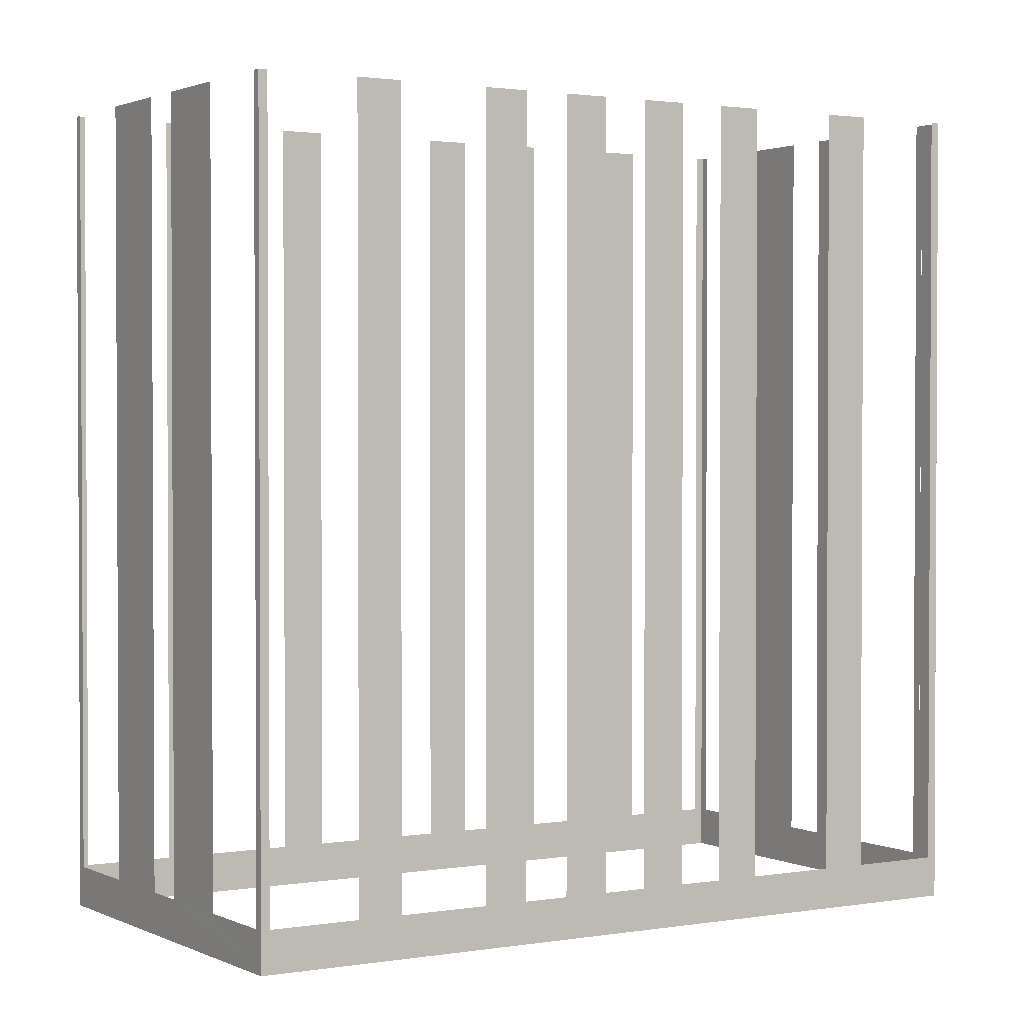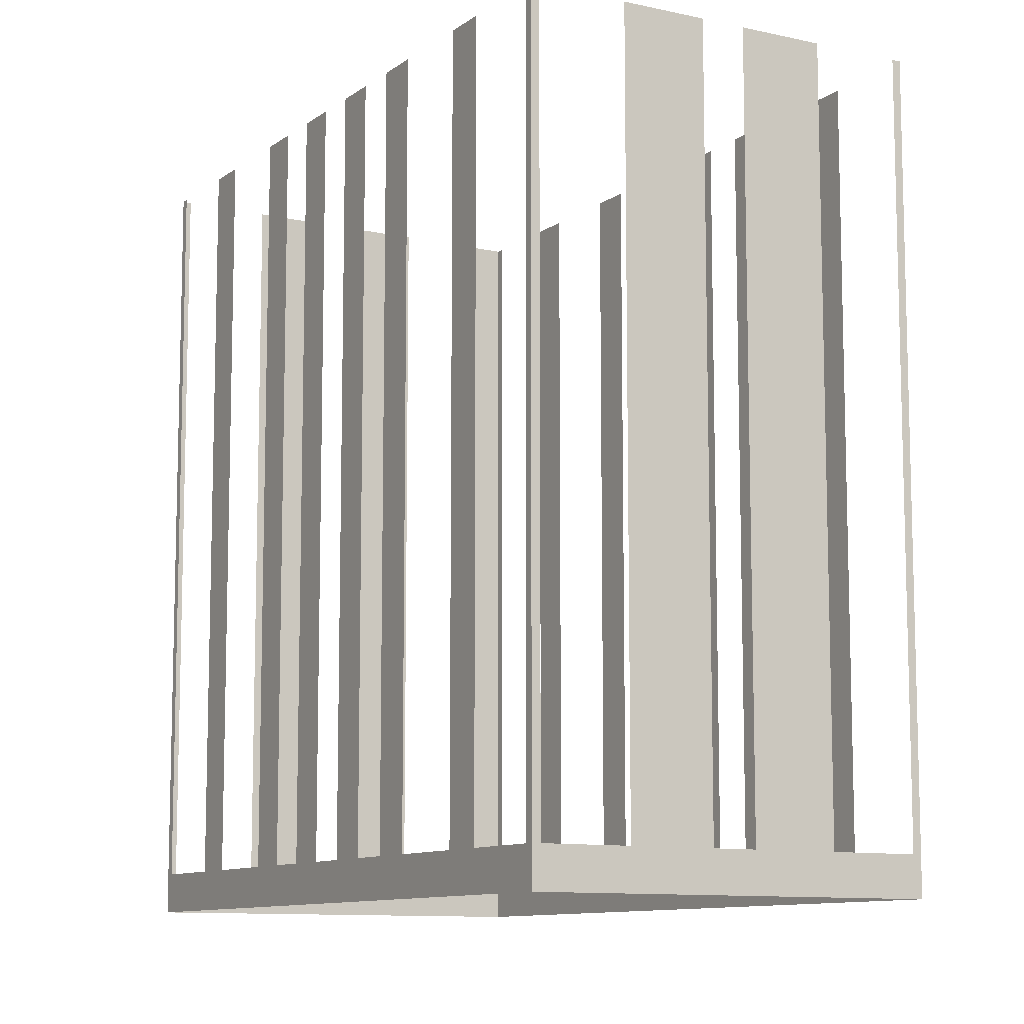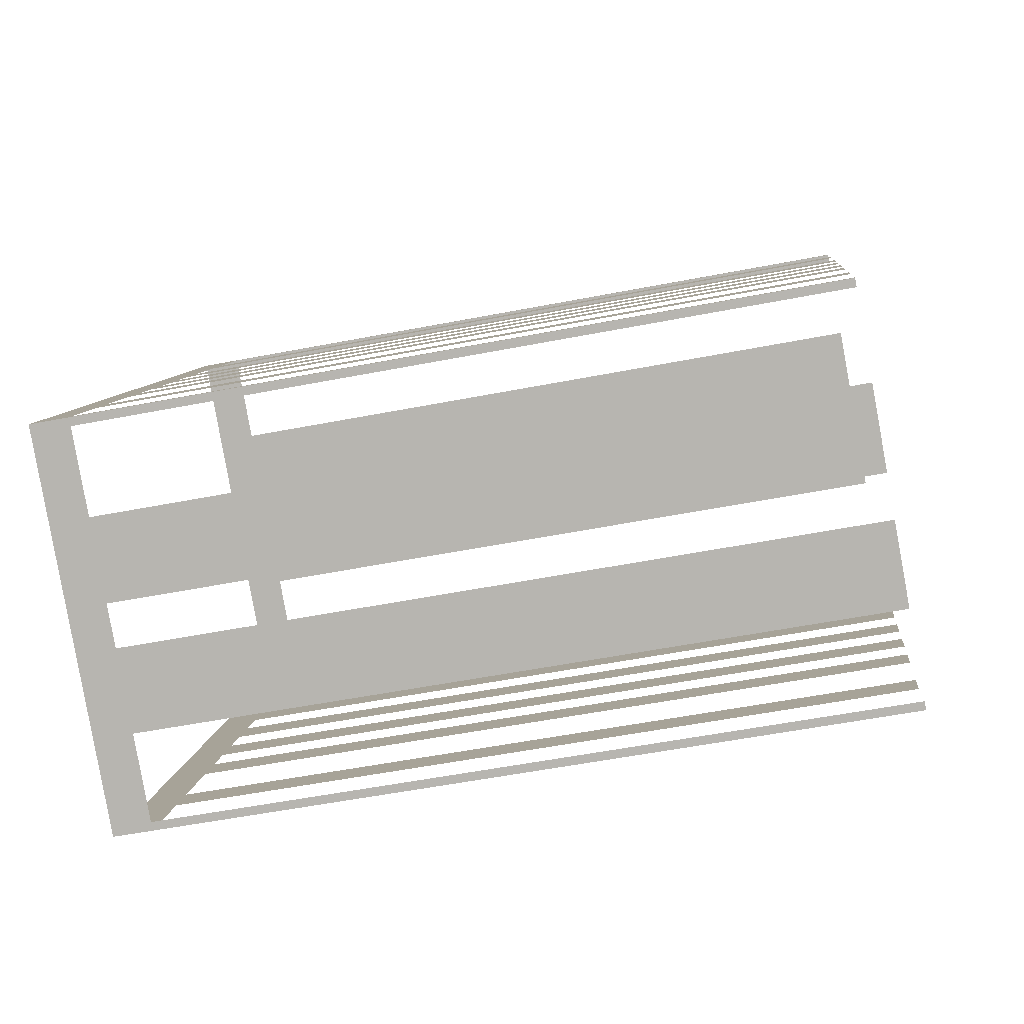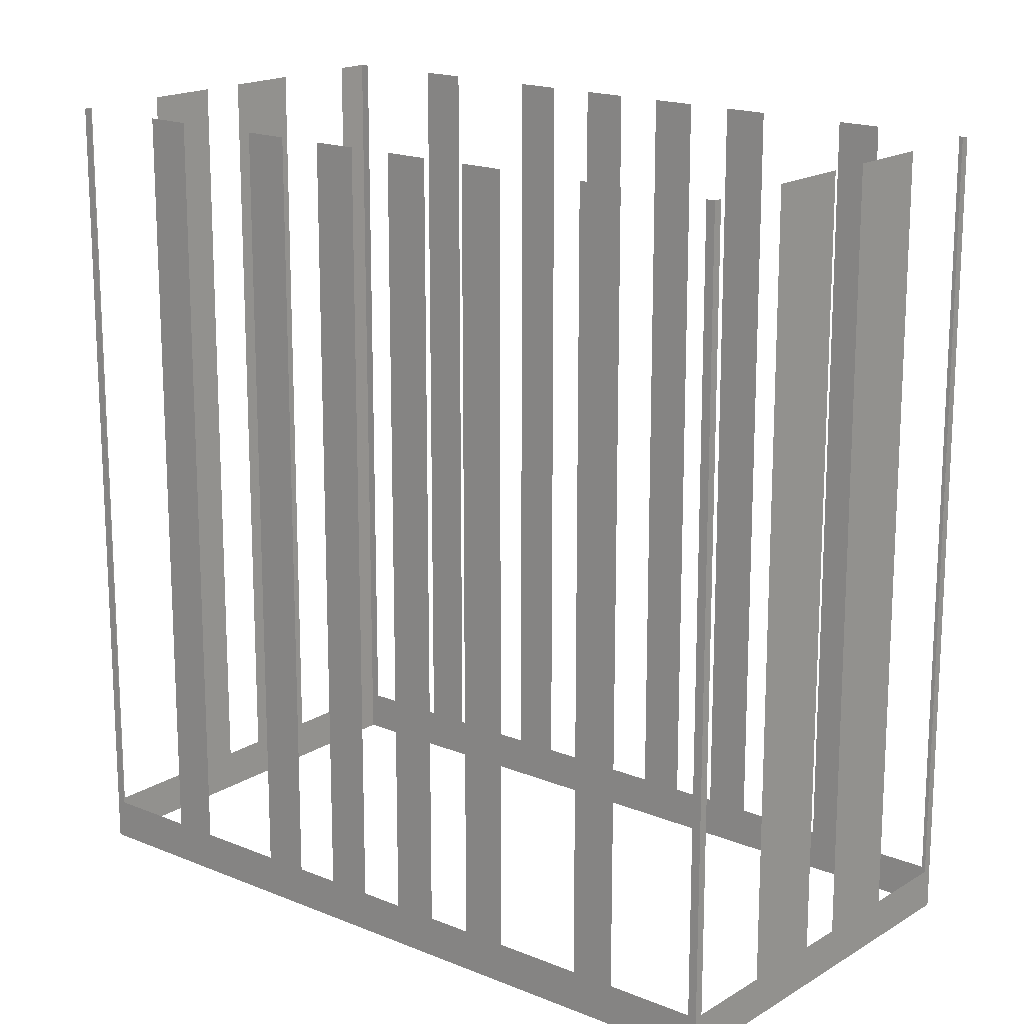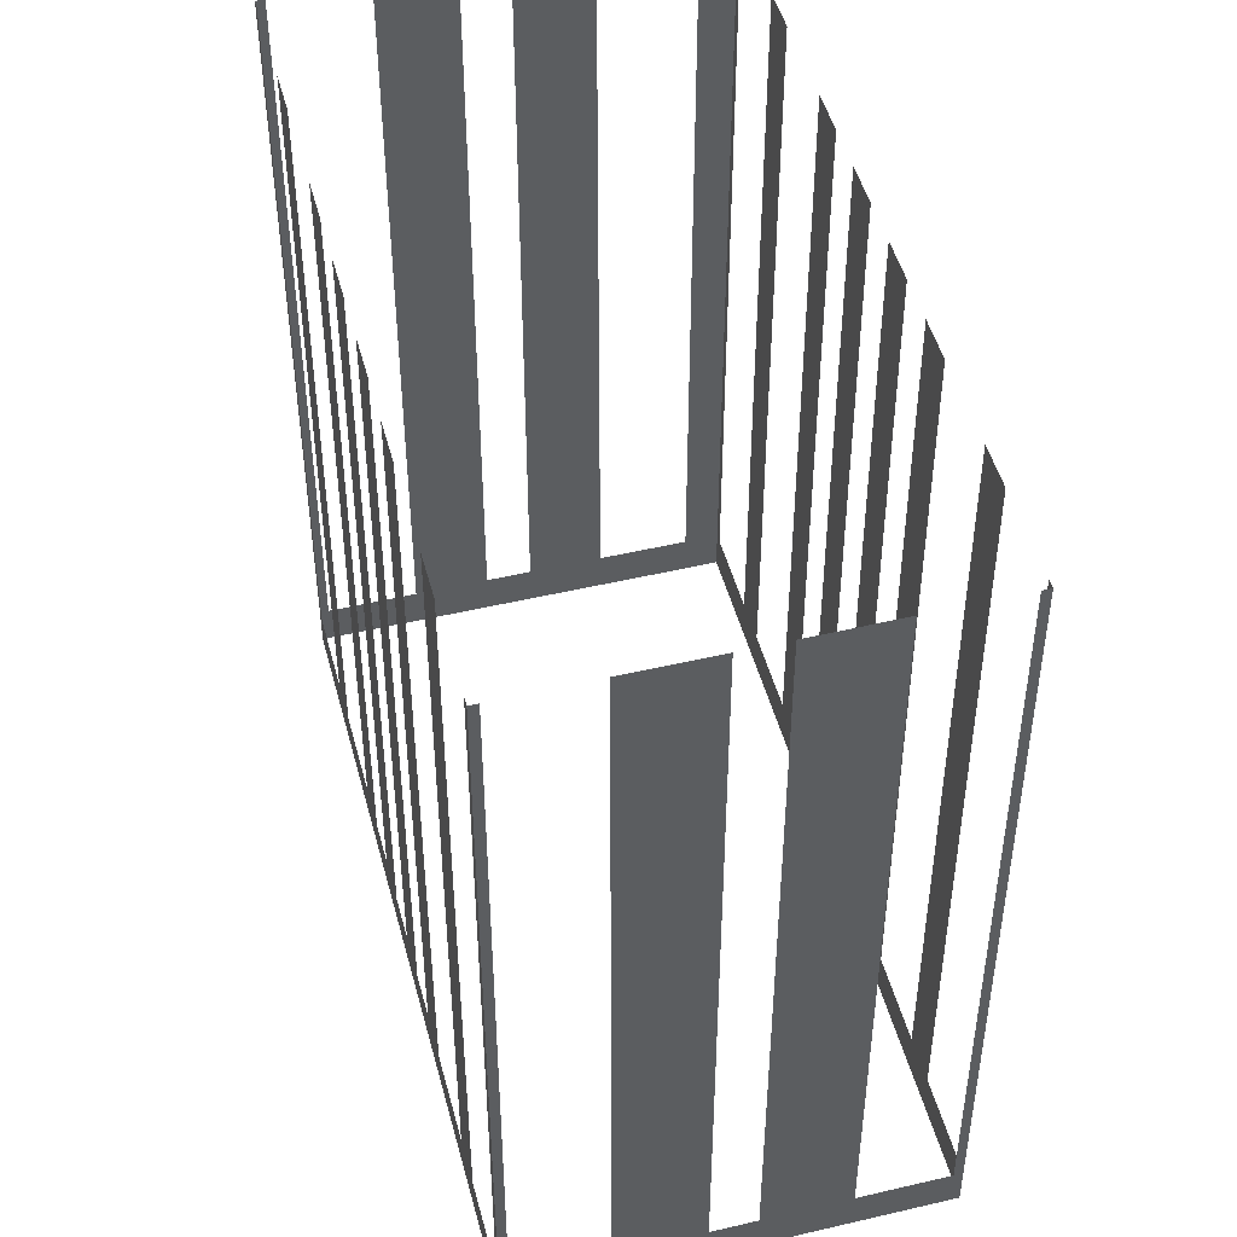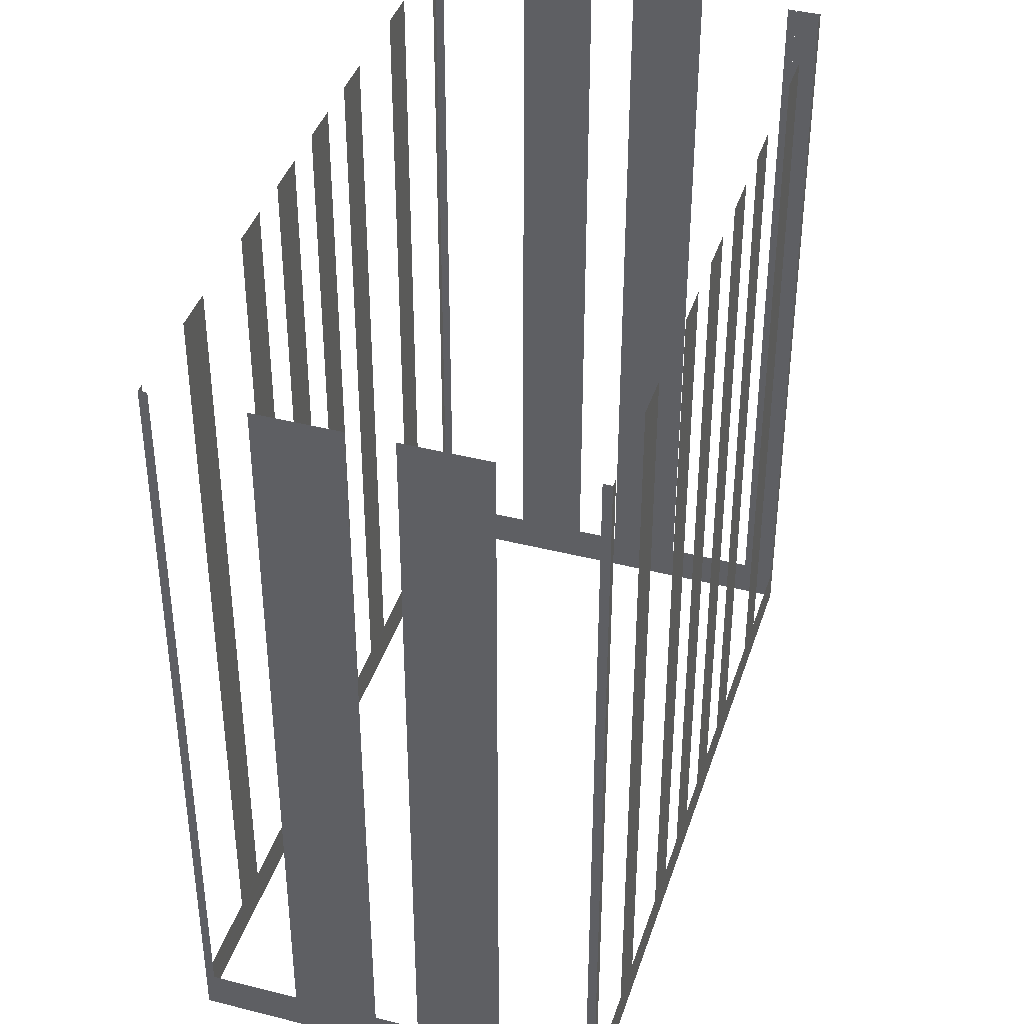
<metadata>
{"format":"obj","ext":"obj","renderer":"f3d","projection":"perspective","resolution":1024,"background":"white","views":[{"elev":1.7,"azim":30.0,"up":"+Z"},{"elev":-10.1,"azim":-58.4,"up":"+Z"},{"elev":-54.6,"azim":-78.3,"up":"+Y"},{"elev":17.5,"azim":-78.8,"up":"+Z"},{"elev":48.7,"azim":-43.0,"up":"+Z"},{"elev":40.7,"azim":-10.9,"up":"+Z"}]}
</metadata>
<code>
o geometryt000010000010000110010110000110000100110010110010st22
v 29.58 -144 292.9
v 29.42 -144.3 322.8
v 29.58 -144 322.8
v 31.26 -140.9 292.9
v 29.42 -144.3 291.3
v 31.26 -140.9 322.8
v 32.09 -139.3 322.8
v 32.09 -139.3 292.9
v 33.76 -136.2 292.9
v 33.76 -136.2 322.8
v 34.59 -134.7 322.8
v 34.59 -134.7 292.9
v 35.43 -133.1 292.9
v 35.43 -133.1 322.8
v 36.26 -131.6 322.8
v 36.26 -131.6 292.9
v 37.09 -130 292.9
v 43.93 -117.3 291.3
v 37.09 -130 322.8
v 37.92 -128.5 322.8
v 37.92 -128.5 292.9
v 38.76 -126.9 292.9
v 38.76 -126.9 322.8
v 39.59 -125.4 322.8
v 39.59 -125.4 292.9
v 41.26 -122.3 292.9
v 41.26 -122.3 322.8
v 42.09 -120.7 322.8
v 42.09 -120.7 292.9
v 43.77 -117.6 292.9
v 43.77 -117.6 322.8
v 43.93 -117.3 322.8
v 43.45 -151.8 292.9
v 43.75 -152 322.8
v 43.45 -151.8 322.8
v 40.34 -150.1 292.9
v 43.75 -152 291.3
v 40.34 -150.1 322.8
v 37.36 -148.5 322.8
v 37.36 -148.5 292.9
v 35.81 -147.7 292.9
v 35.81 -147.7 322.8
v 32.83 -146.1 322.8
v 32.83 -146.1 292.9
v 29.42 -144.3 291.3
v 29.72 -144.4 292.9
v 29.72 -144.4 322.8
v 29.42 -144.3 322.8
v 58.1 -125.3 292.9
v 58.26 -125 322.8
v 58.1 -125.3 322.8
v 56.42 -128.4 292.9
v 58.26 -125 291.3
v 56.42 -128.4 322.8
v 55.59 -130 322.8
v 55.59 -130 292.9
v 53.92 -133.1 292.9
v 53.92 -133.1 322.8
v 53.09 -134.6 322.8
v 53.09 -134.6 292.9
v 52.25 -136.2 292.9
v 52.25 -136.2 322.8
v 51.42 -137.7 322.8
v 51.42 -137.7 292.9
v 50.59 -139.3 292.9
v 50.59 -139.3 322.8
v 49.76 -140.8 322.8
v 49.76 -140.8 292.9
v 43.75 -152 291.3
v 48.92 -142.4 292.9
v 48.92 -142.4 322.8
v 48.09 -143.9 322.8
v 48.09 -143.9 292.9
v 46.42 -147 292.9
v 46.42 -147 322.8
v 45.59 -148.6 322.8
v 45.59 -148.6 292.9
v 43.91 -151.7 292.9
v 43.91 -151.7 322.8
v 43.75 -152 322.8
v 44.24 -117.5 292.9
v 43.93 -117.3 322.8
v 44.24 -117.5 322.8
v 47.35 -119.1 292.9
v 43.93 -117.3 291.3
v 47.35 -119.1 322.8
v 49.88 -120.5 322.8
v 49.88 -120.5 292.9
v 51.54 -121.4 291.3
v 51.44 -121.3 292.9
v 51.44 -121.3 322.8
v 51.54 -121.4 322.8
v 53.98 -122.7 292.9
v 53.98 -122.7 322.8
v 57.09 -124.4 292.9
v 57.39 -124.5 291.3
v 57.09 -124.4 322.8
v 57.39 -124.5 322.8
v 58.26 -125 291.3
v 57.4 -124.5 291.3
v 57.4 -124.5 322.8
v 58.26 -125 322.8
f 1 2 3
f 4 5 1
f 2 1 5
f 6 7 4
f 7 8 4
f 8 5 4
f 8 9 5
f 10 11 9
f 11 12 9
f 9 12 5
f 12 13 5
f 13 16 5
f 17 18 16
f 16 18 5
f 21 18 17
f 22 18 21
f 23 24 22
f 24 25 22
f 25 18 22
f 26 18 25
f 29 18 26
f 30 18 29
f 31 32 30
f 32 18 30
f 33 34 35
f 36 37 33
f 34 33 37
f 38 39 36
f 39 40 36
f 40 37 36
f 40 41 37
f 42 43 41
f 43 44 41
f 44 45 41
f 41 45 37
f 46 45 44
f 47 48 46
f 48 45 46
f 49 50 51
f 52 53 49
f 50 49 53
f 54 55 52
f 55 56 52
f 56 53 52
f 56 57 53
f 58 59 57
f 59 60 57
f 57 60 53
f 60 61 53
f 62 63 61
f 63 64 61
f 61 64 53
f 64 65 53
f 66 67 65
f 67 68 65
f 68 69 65
f 65 69 53
f 70 69 68
f 71 72 70
f 72 73 70
f 73 69 70
f 74 69 73
f 75 76 74
f 76 77 74
f 77 69 74
f 78 69 77
f 79 80 78
f 80 69 78
f 81 82 83
f 84 85 81
f 82 81 85
f 86 87 84
f 87 88 84
f 88 89 84
f 84 89 85
f 88 90 89
f 91 92 90
f 92 93 90
f 90 93 89
f 92 94 93
f 95 96 93
f 93 96 89
f 97 98 95
f 98 96 95
f 14 15 13
f 15 16 13
f 19 20 17
f 20 21 17
f 27 28 26
f 28 29 26
f 99 100 101
f 99 101 102

</code>
